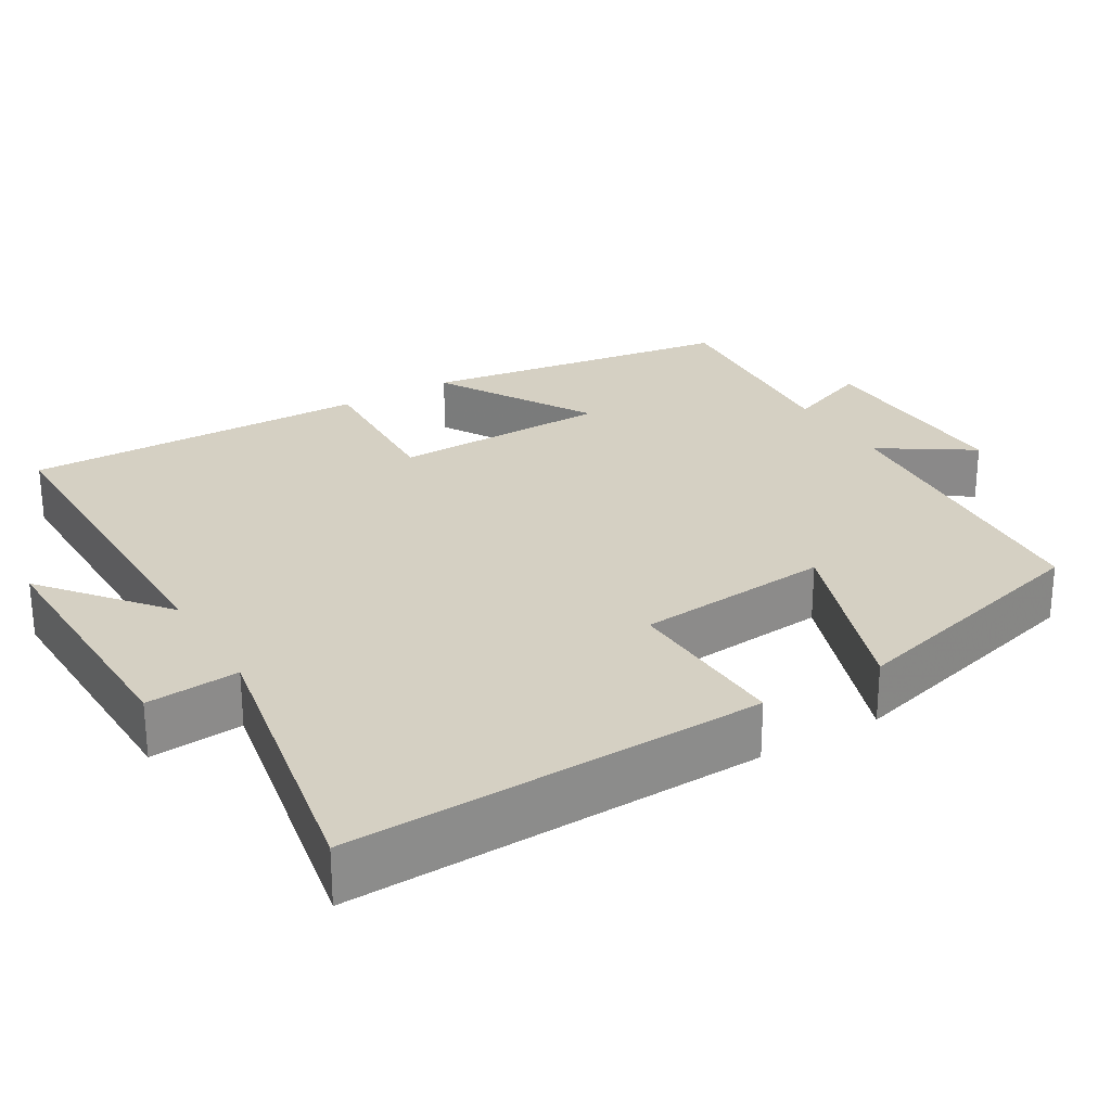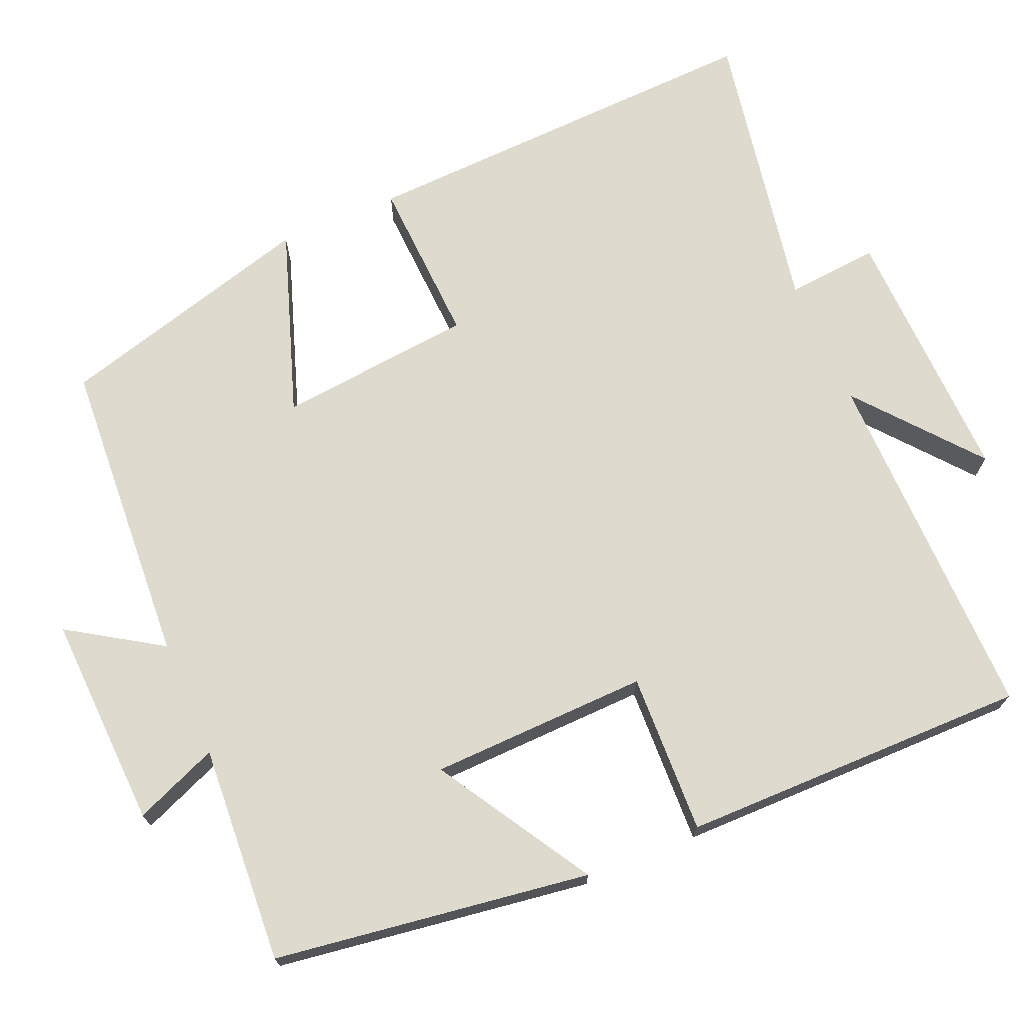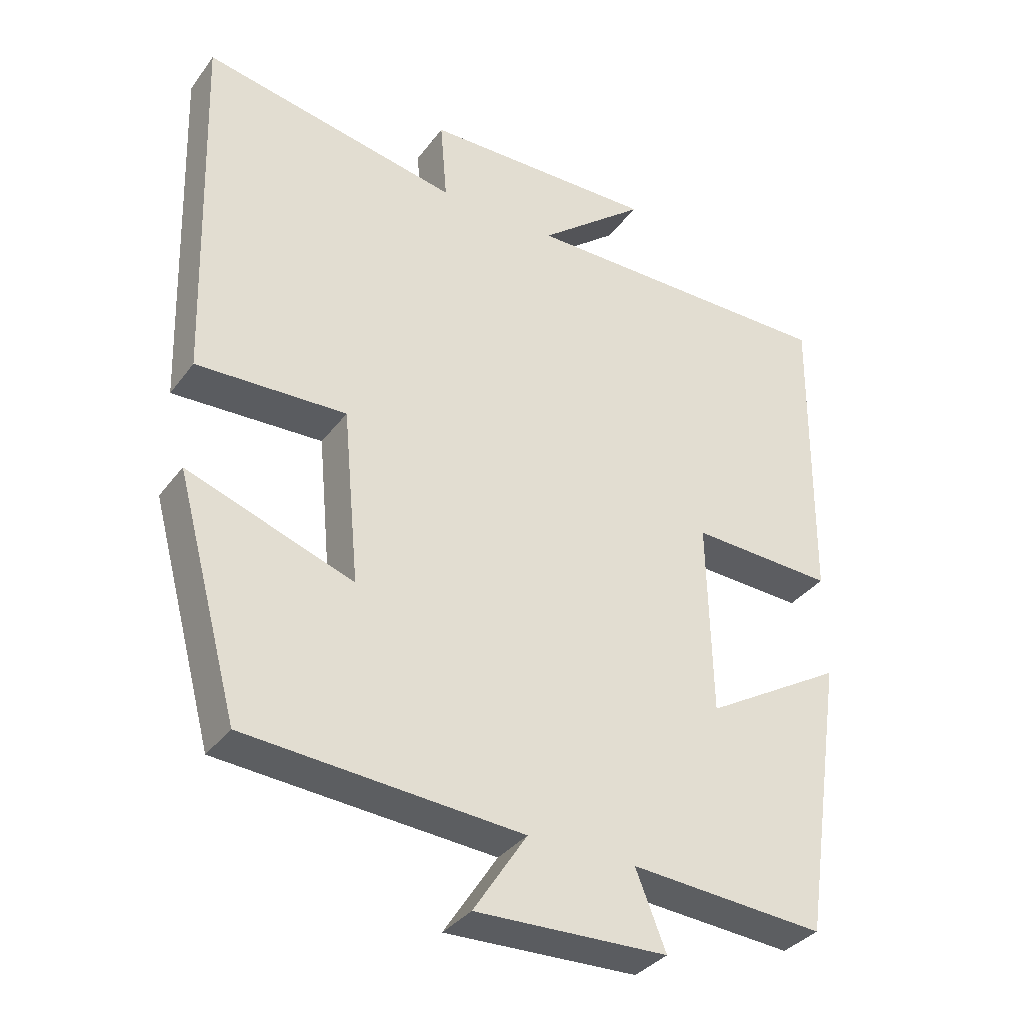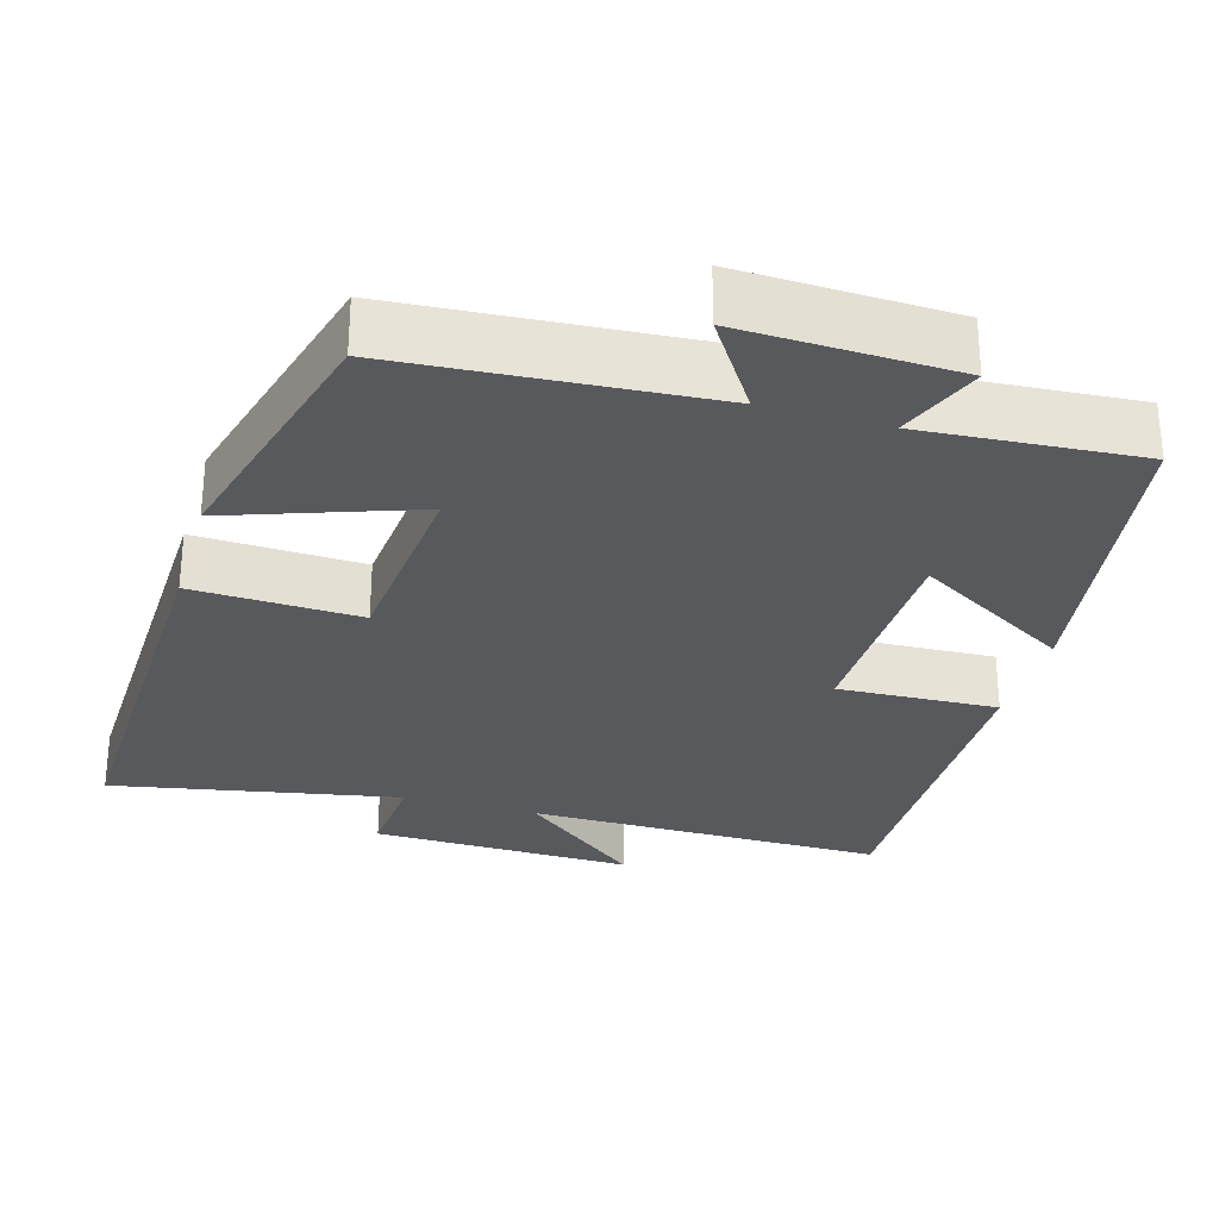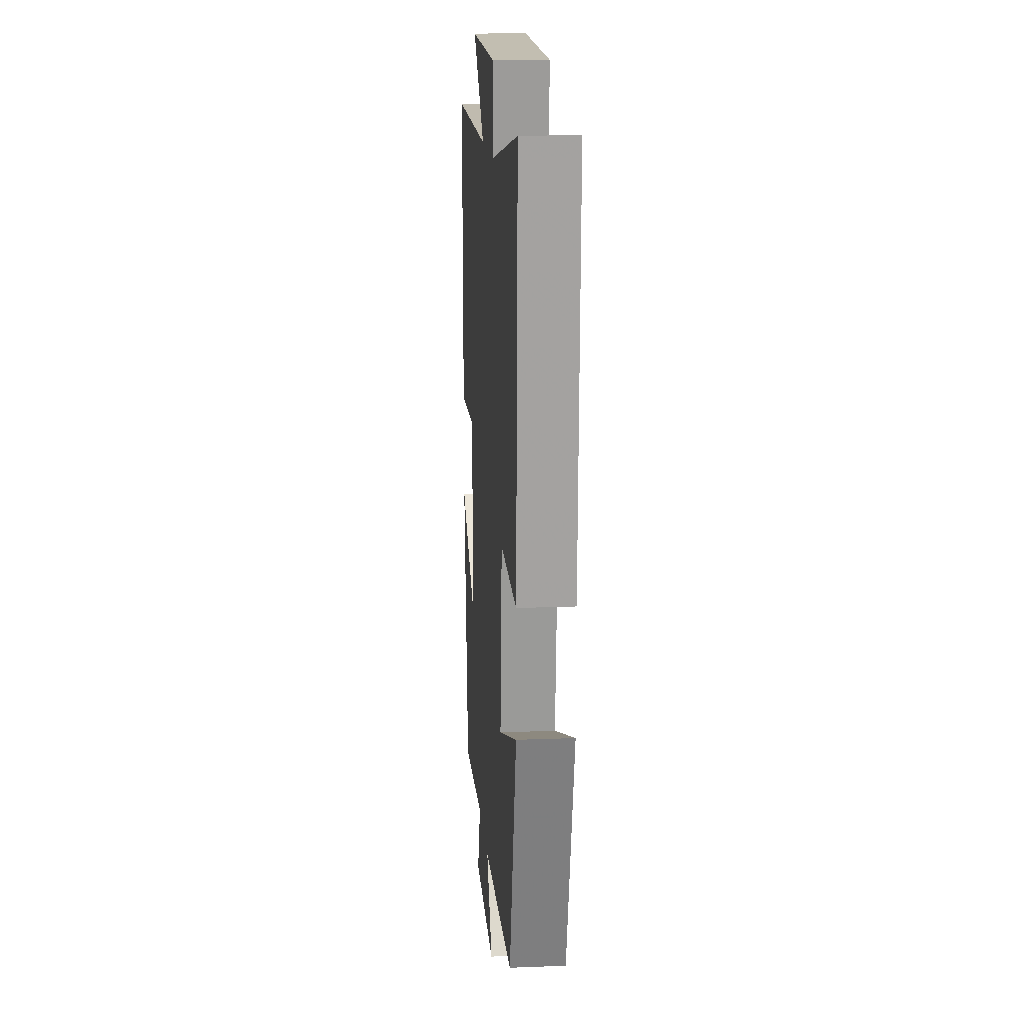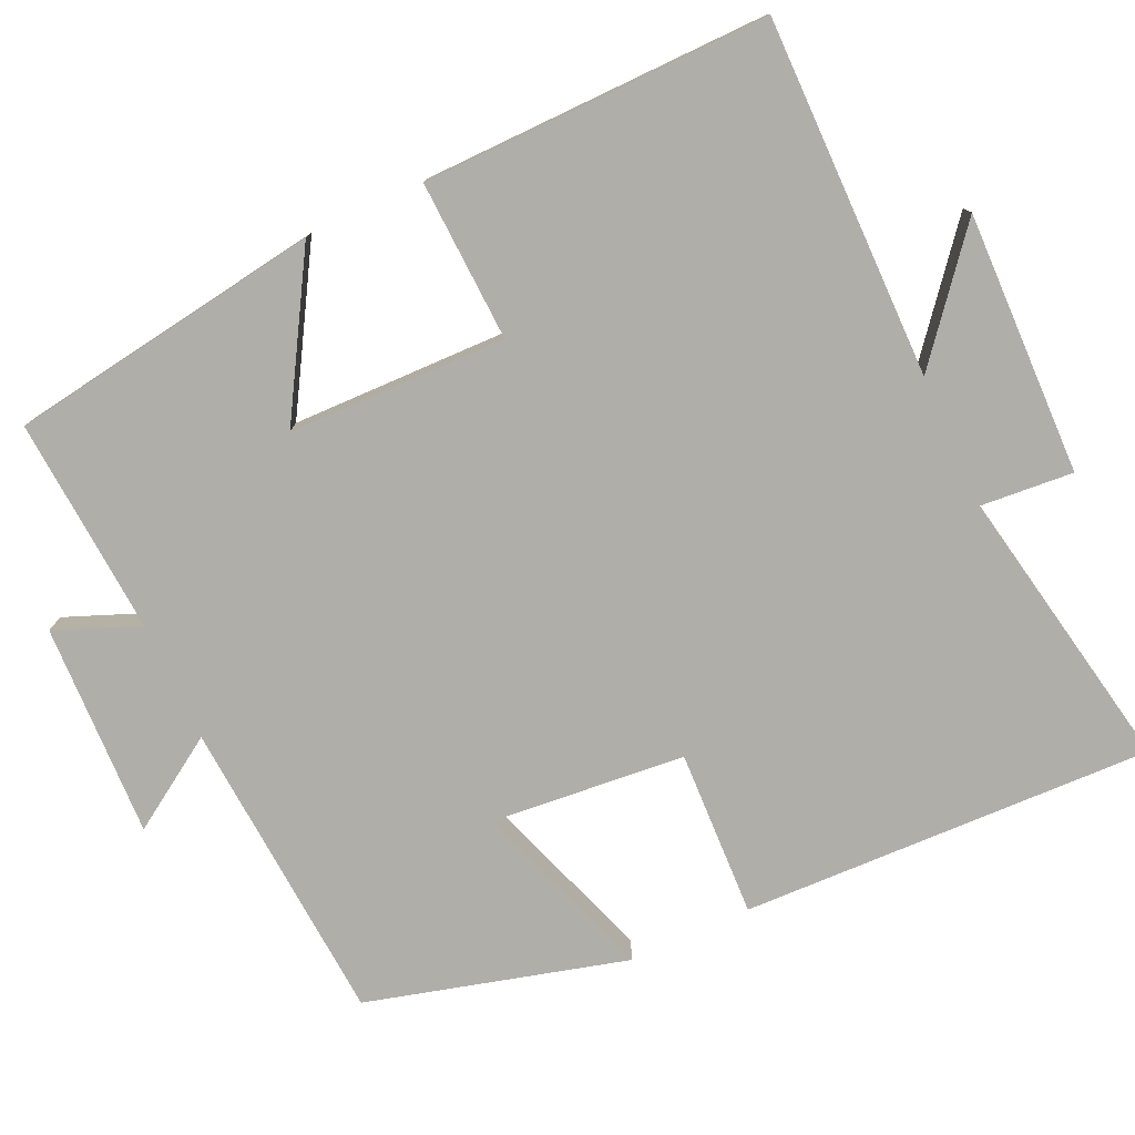
<metadata>
{"format":"obj","ext":"obj","renderer":"f3d","projection":"perspective","resolution":1024,"background":"white","views":[{"elev":26.4,"azim":59.3,"up":"+Y"},{"elev":71.1,"azim":-113.5,"up":"+Y"},{"elev":-35.2,"azim":148.4,"up":"+Z"},{"elev":-29.1,"azim":163.9,"up":"+Y"},{"elev":15.8,"azim":85.4,"up":"+Z"},{"elev":-77.5,"azim":-65.3,"up":"+Y"}]}
</metadata>
<code>
v 0.408 0.07 -0.472
v 0.005 0.07 -0.5
v 0.083 0.07 -0.62
v -0.197 0.07 -0.61
v -0.153 0.07 -0.5
v -0.438 0.07 -0.52
v -0.5 0.07 -0.108
v -0.296 0.07 -0.229
v -0.29 0.07 0.057
v -0.5 0.07 0.048
v -0.506 0.07 0.503
v -0.036 0.07 0.5
v -0.194 0.07 0.629
v 0.15 0.07 0.621
v 0.14 0.07 0.5
v 0.518 0.07 0.571
v 0.5 0.07 0.03
v 0.281 0.07 0.039
v 0.257 0.07 -0.217
v 0.5 0.07 -0.132
v 0.408 0 -0.472
v 0.005 0 -0.5
v 0.083 0 -0.62
v -0.197 0 -0.61
v -0.153 0 -0.5
v -0.438 0 -0.52
v -0.5 0 -0.108
v -0.296 0 -0.229
v -0.29 0 0.057
v -0.5 0 0.048
v -0.506 0 0.503
v -0.036 0 0.5
v -0.194 0 0.629
v 0.15 0 0.621
v 0.14 0 0.5
v 0.518 0 0.571
v 0.5 0 0.03
v 0.281 0 0.039
v 0.257 0 -0.217
v 0.5 0 -0.132
f 19 20 1 2
f 18 19 2
f 15 16 17 18
f 15 18 2
f 12 13 14 15
f 12 15 2
f 9 10 11 12
f 8 9 12 2
f 5 6 7 8
f 5 8 2 3
f 3 4 5
f 22 21 40 39
f 22 39 38
f 38 37 36 35
f 22 38 35
f 35 34 33 32
f 22 35 32
f 32 31 30 29
f 22 32 29 28
f 28 27 26 25
f 23 22 28 25
f 25 24 23
f 1 21 22 2
f 2 22 23 3
f 3 23 24 4
f 4 24 25 5
f 5 25 26 6
f 6 26 27 7
f 7 27 28 8
f 8 28 29 9
f 9 29 30 10
f 10 30 31 11
f 11 31 32 12
f 12 32 33 13
f 13 33 34 14
f 14 34 35 15
f 15 35 36 16
f 16 36 37 17
f 17 37 38 18
f 18 38 39 19
f 19 39 40 20
f 20 40 21 1

</code>
